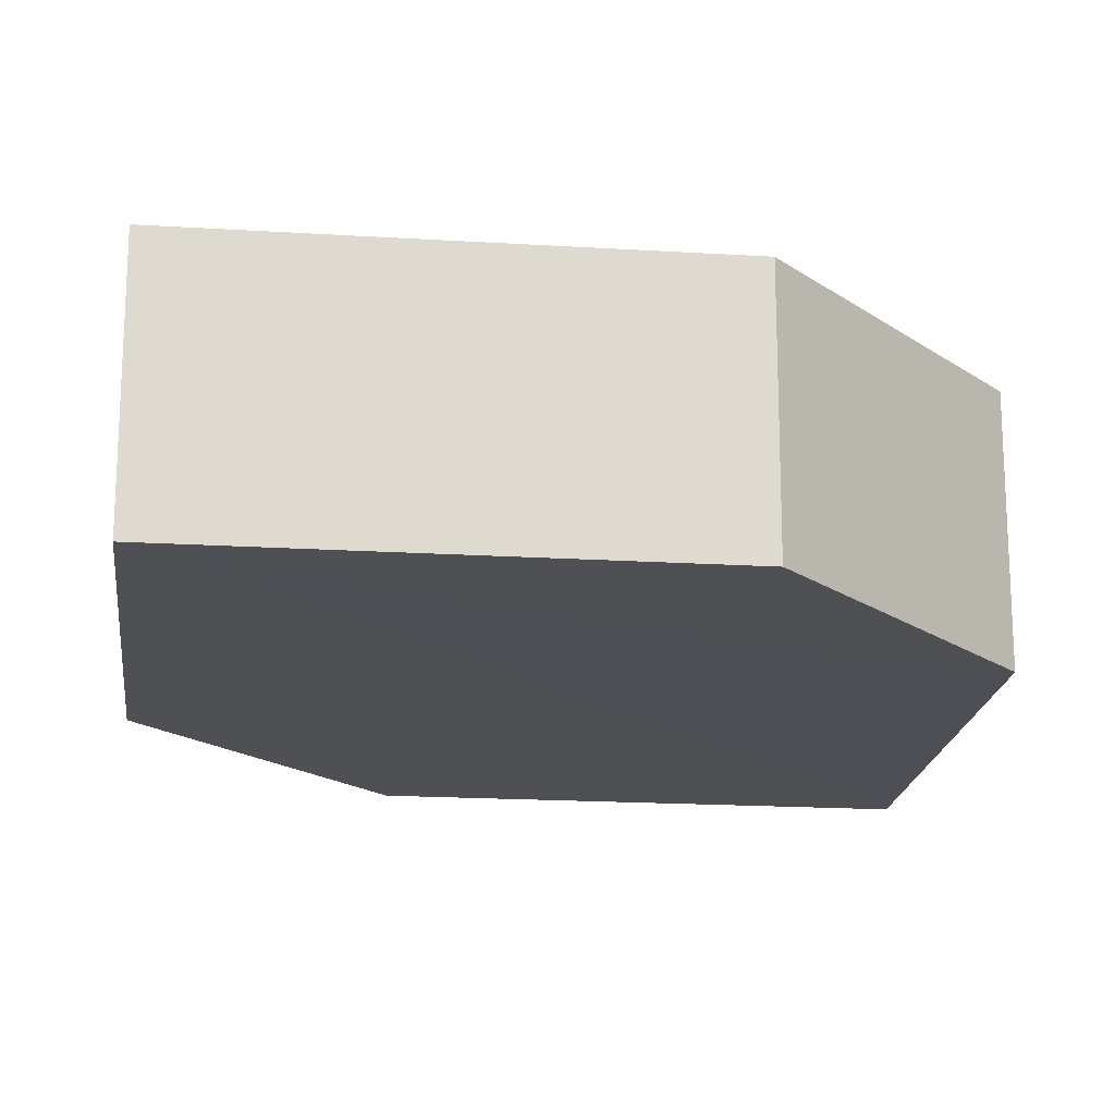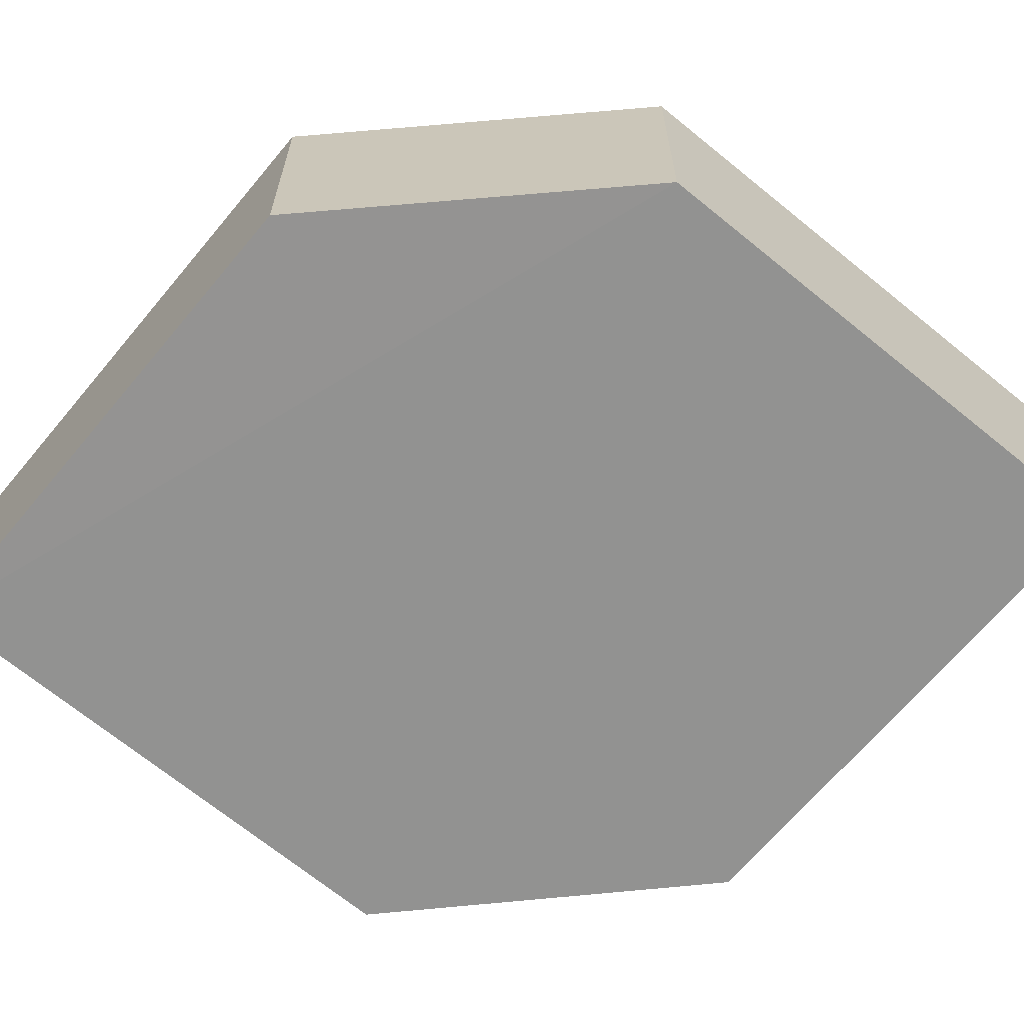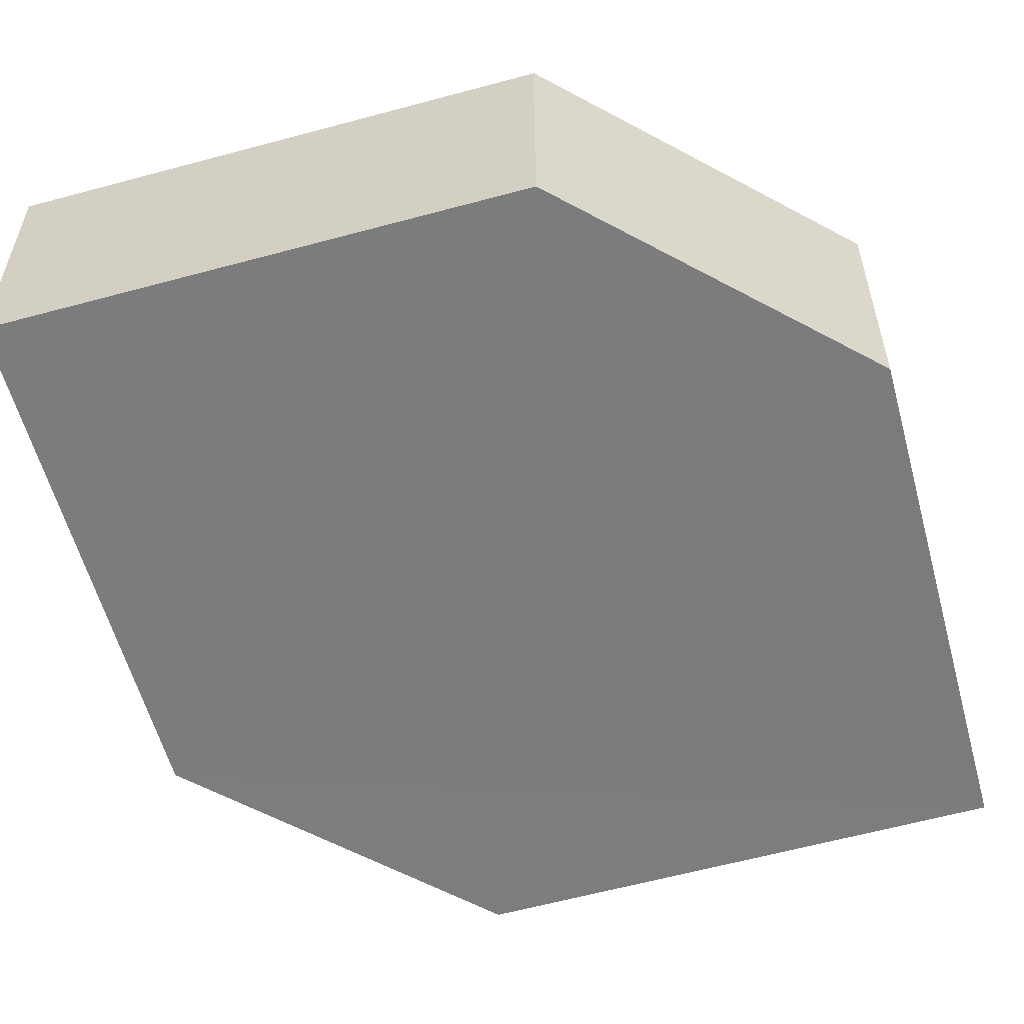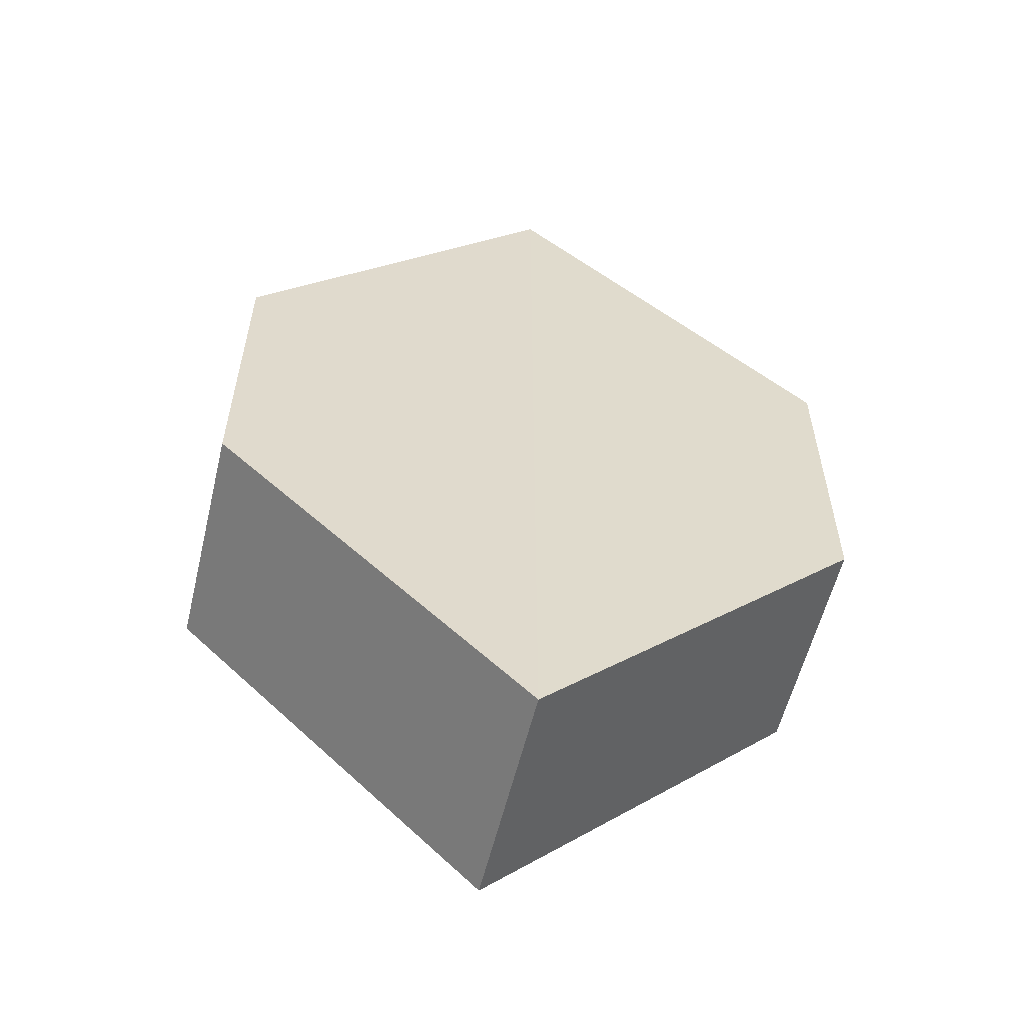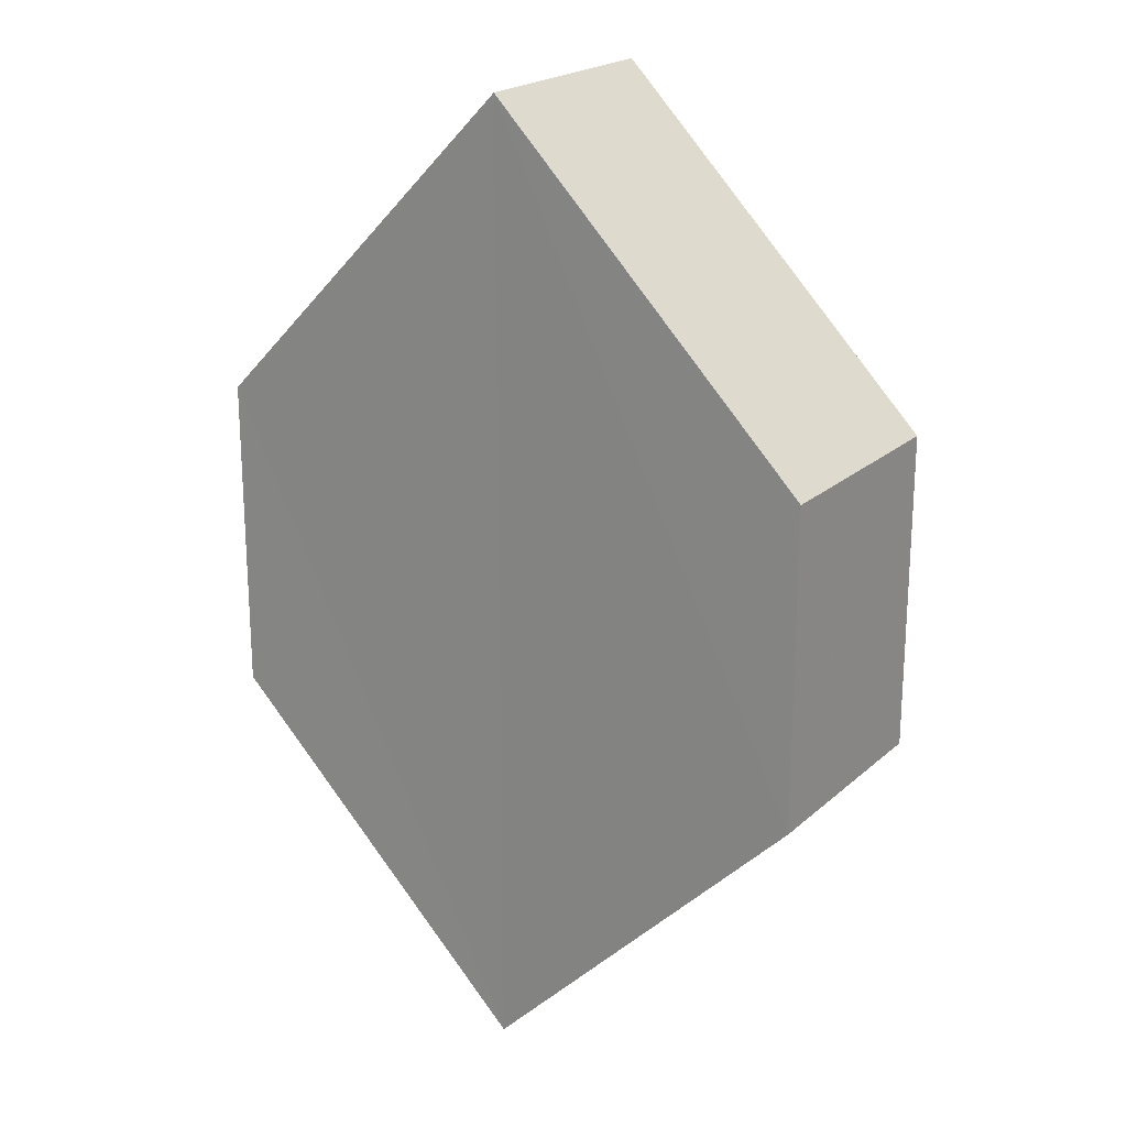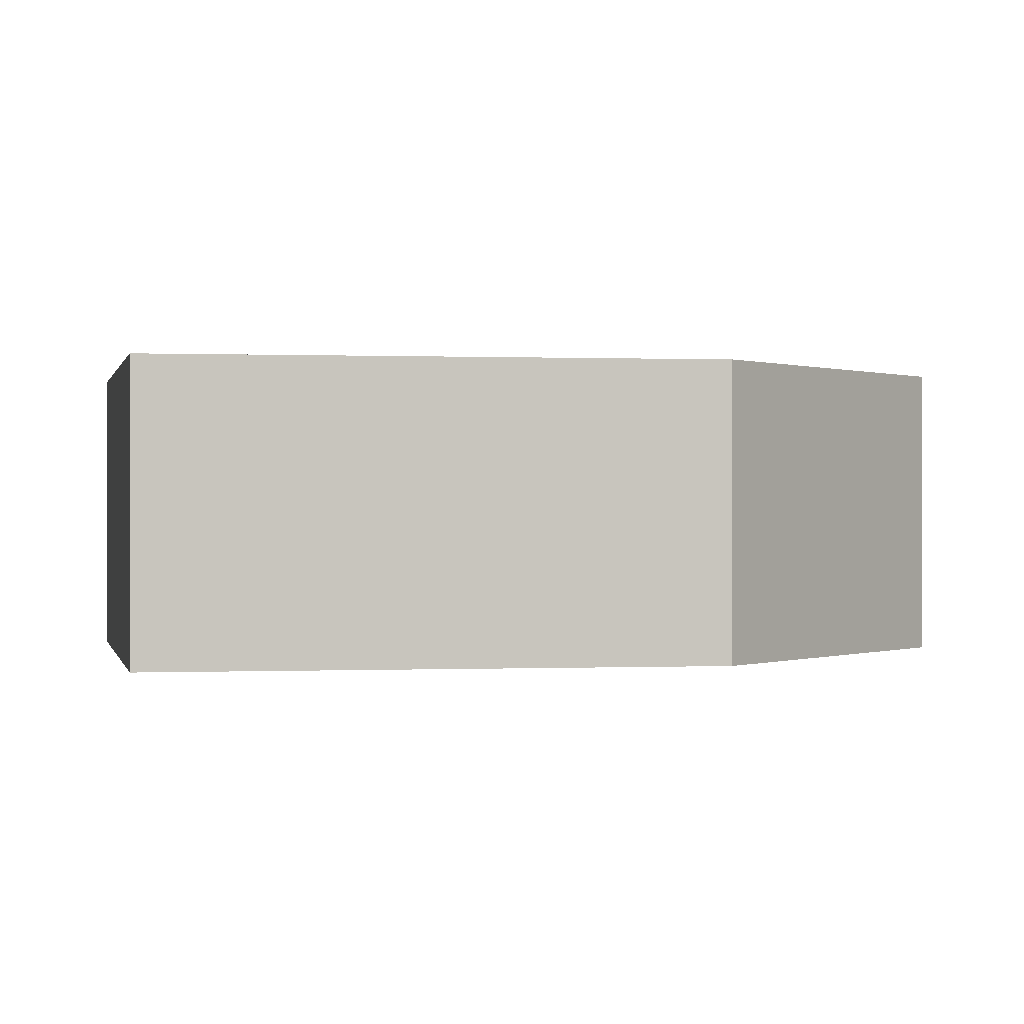
<metadata>
{"format":"obj","ext":"obj","renderer":"f3d","projection":"perspective","resolution":1024,"background":"white","views":[{"elev":-18.5,"azim":38.1,"up":"+Z"},{"elev":-66.3,"azim":95.3,"up":"+Z"},{"elev":-58.5,"azim":-119.5,"up":"+Z"},{"elev":-57.3,"azim":-12.3,"up":"+Y"},{"elev":21.0,"azim":33.8,"up":"+Y"},{"elev":0.1,"azim":35.1,"up":"+Z"}]}
</metadata>
<code>
o 1119
v 2226 1871 16.23
v 2226 1870 16.22
v 2226 1870 16.23
v 2226 1870 16.23
v 2226 1870 16.23
v 2226 1870 16.23
v 2226 1871 16.23
v 2226 1871 16.23
v 2226 1870 16.23
v 2226 1871 16.23
v 2226 1870 16.22
v 2226 1870 16.23
v 2226 1871 16.22
v 2226 1871 16.22
v 2226 1870 16.22
v 2226 1870 16.22
v 2226 1871 16.22
v 2226 1870 16.22
v 2226 1871 16.22
v 2226 1871 16.23
v 2226 1871 16.22
v 2226 1871 16.22
v 2226 1870 16.23
v 2226 1870 16.22
v 2226 1870 16.22
v 2226 1871 16.22
v 2226 1871 16.22
v 2226 1871 16.23
v 2226 1870 16.23
v 2226 1871 16.23
v 2226 1870 16.23
v 2226 1870 16.22
v 2226 1870 16.22
v 2226 1871 16.22
v 2226 1870 16.22
v 2226 1870 16.23
v 2226 1871 16.22
v 2226 1871 16.23
v 2226 1871 16.23
v 2226 1871 16.23
f 1 2 3
f 2 4 5
f 1 6 7
f 8 4 9
f 7 9 10
f 11 9 12
f 7 13 14
f 11 13 15
f 16 17 13
f 18 19 11
f 20 17 21
f 18 20 22
f 23 24 25
f 26 24 27
f 23 28 29
f 26 28 30
f 31 32 33
f 34 31 35
f 36 37 38
f 37 39 40

</code>
